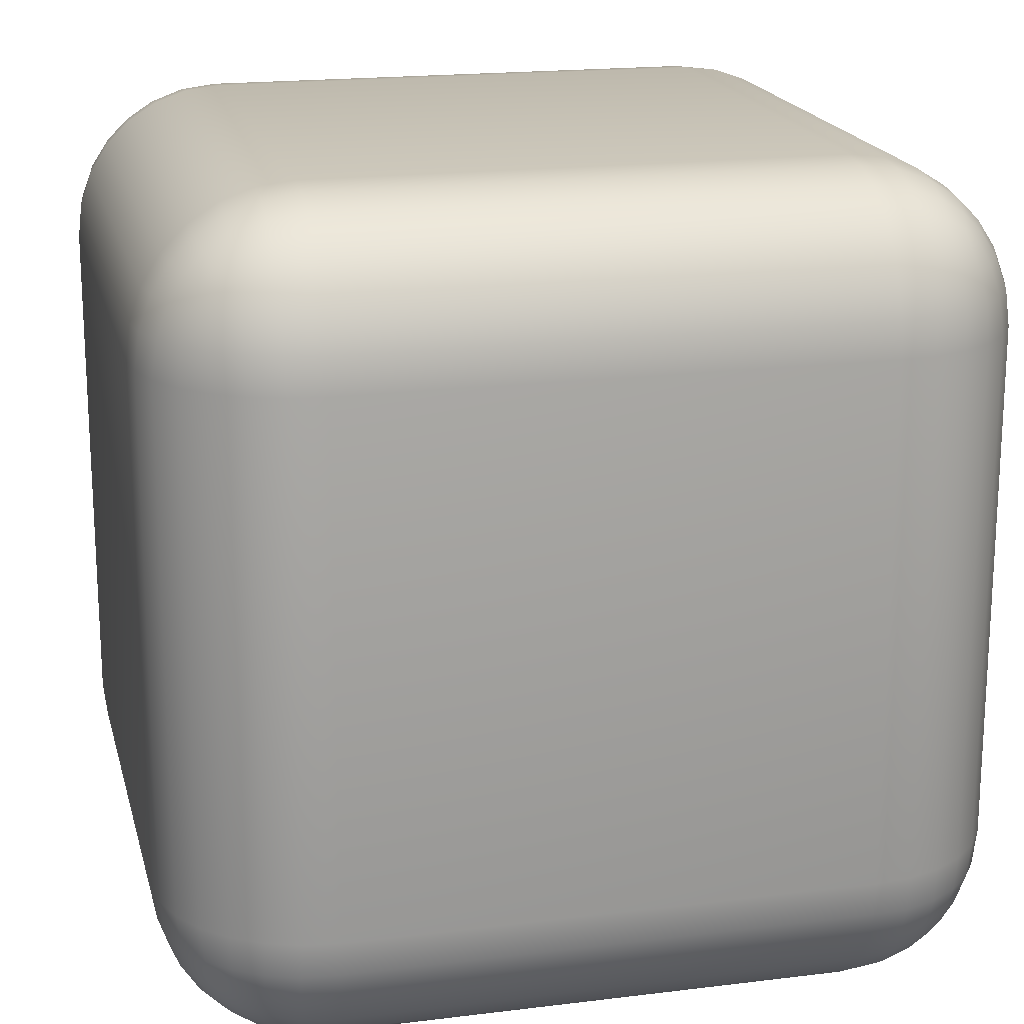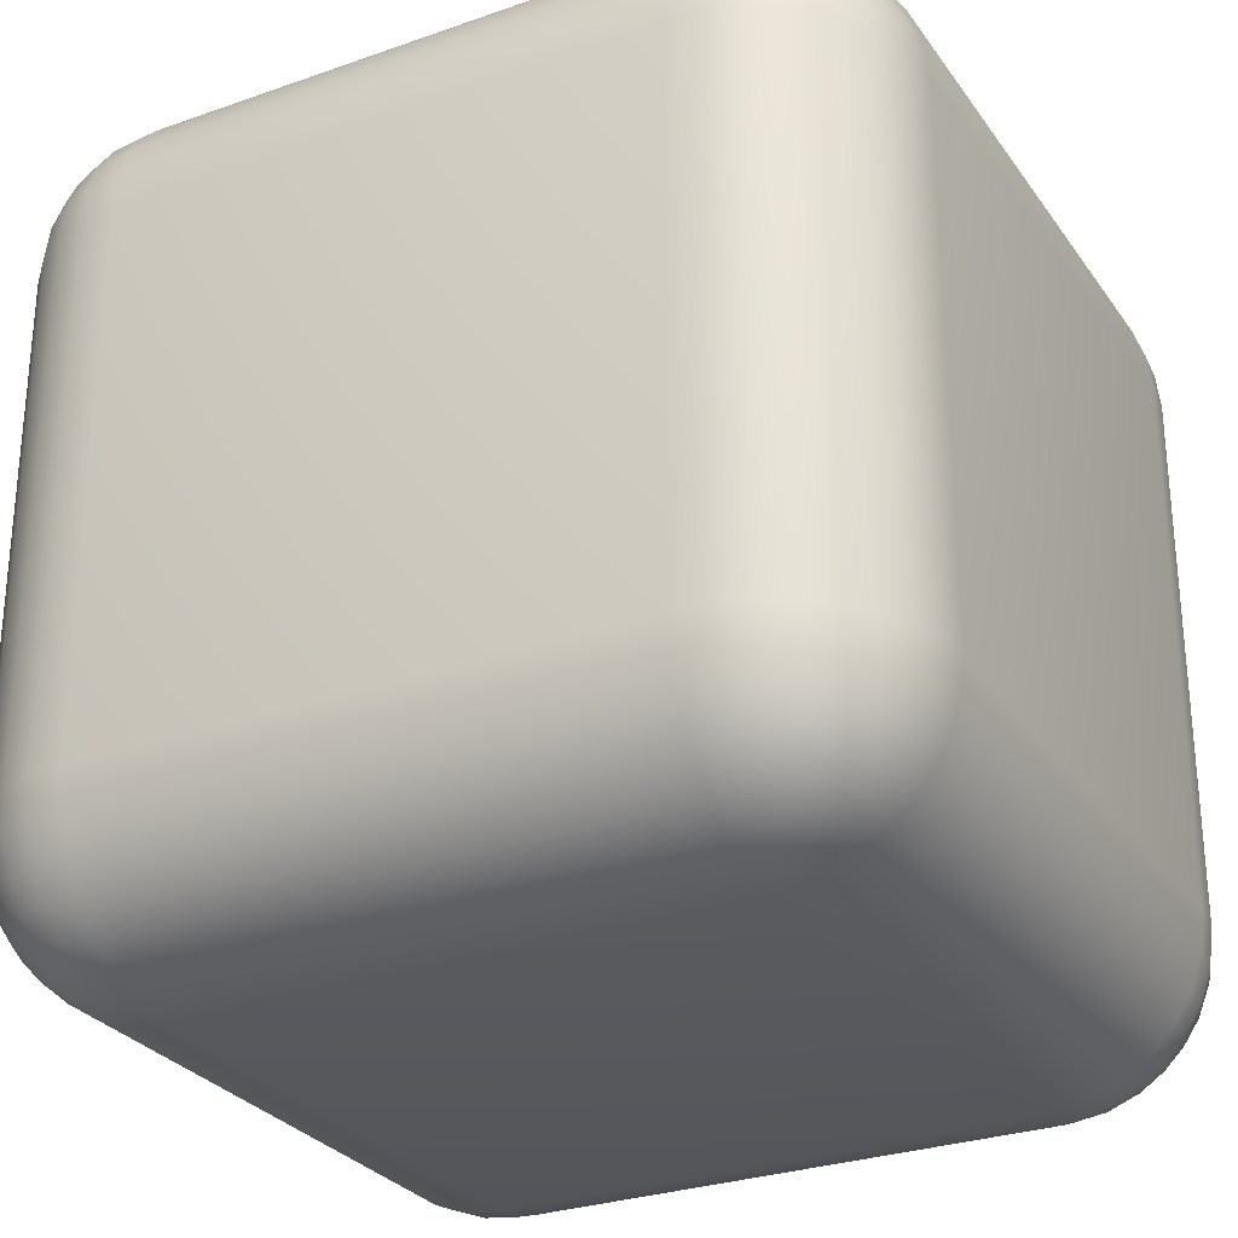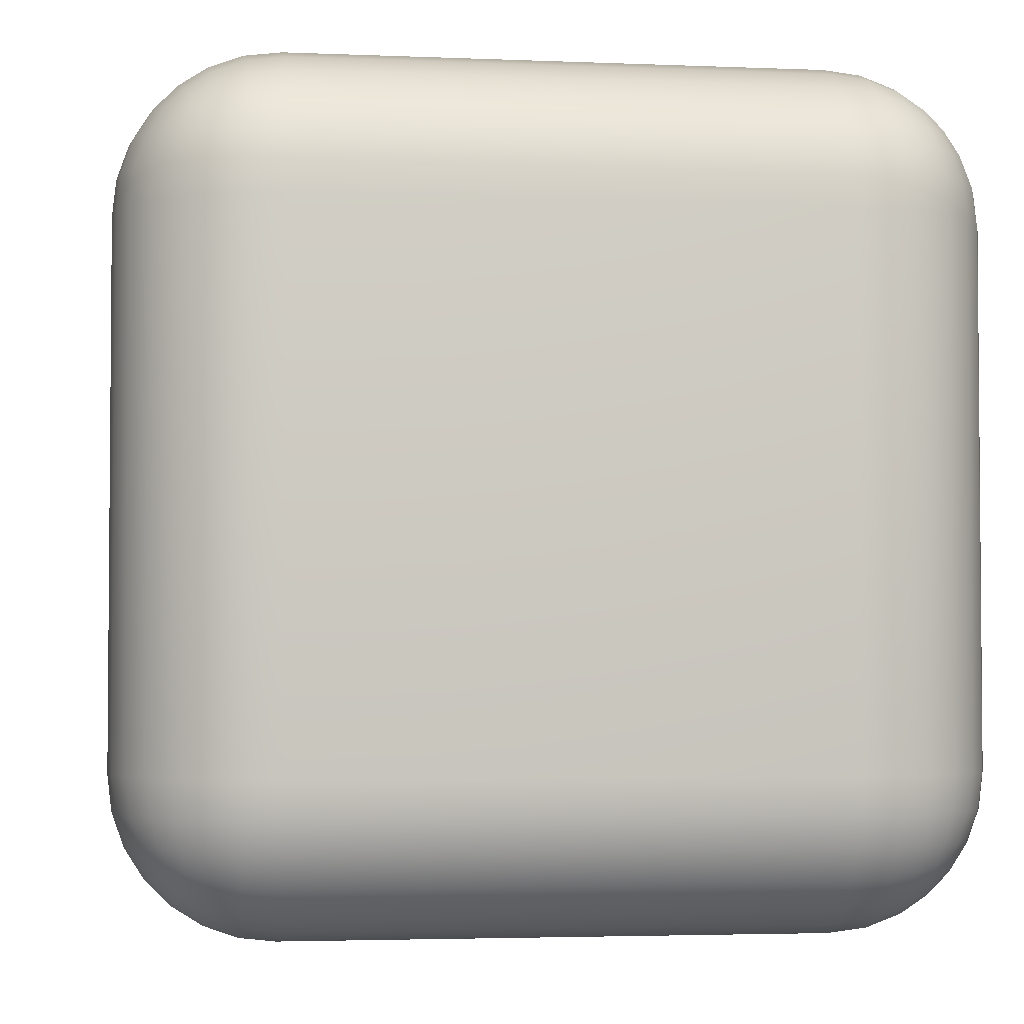
<metadata>
{"format":"obj","ext":"obj","renderer":"f3d","projection":"perspective","resolution":1024,"background":"white","views":[{"elev":18.6,"azim":166.6,"up":"+Y"},{"elev":-28.6,"azim":-62.0,"up":"+Z"},{"elev":-3.1,"azim":171.7,"up":"+Z"}]}
</metadata>
<code>
o Cube
v 0.6241 2.602 -1
v 0.6241 2.978 -0.6241
v 1 2.602 -0.6241
v 0.6241 2.686 -0.9906
v 0.6241 2.765 -0.9628
v 0.6241 2.837 -0.918
v 0.7077 2.602 -0.9906
v 0.7104 2.689 -0.9794
v 0.71 2.768 -0.9503
v 0.7089 2.833 -0.9082
v 0.7871 2.602 -0.9628
v 0.7899 2.689 -0.9501
v 0.7852 2.764 -0.9229
v 0.7793 2.821 -0.8873
v 0.8584 2.602 -0.918
v 0.8555 2.687 -0.9078
v 0.8431 2.758 -0.8872
v 0.8296 2.808 -0.8625
v 0.7077 2.969 -0.6241
v 0.7871 2.941 -0.6241
v 0.8584 2.896 -0.6241
v 0.6241 2.969 -0.7077
v 0.7113 2.958 -0.7104
v 0.79 2.928 -0.71
v 0.8552 2.886 -0.7089
v 0.6241 2.941 -0.7871
v 0.7107 2.928 -0.7899
v 0.7855 2.901 -0.7852
v 0.843 2.866 -0.7793
v 0.6241 2.896 -0.8584
v 0.7092 2.886 -0.8555
v 0.7794 2.865 -0.8431
v 0.8296 2.841 -0.8296
v 0.9906 2.602 -0.7077
v 0.9628 2.602 -0.7871
v 0.918 2.602 -0.8584
v 0.9906 2.686 -0.6241
v 0.9794 2.689 -0.7113
v 0.9503 2.688 -0.79
v 0.9082 2.687 -0.8552
v 0.9628 2.765 -0.6241
v 0.9501 2.768 -0.7107
v 0.9229 2.763 -0.7855
v 0.8873 2.757 -0.843
v 0.918 2.837 -0.6241
v 0.9078 2.834 -0.7092
v 0.8872 2.821 -0.7794
v 0.8625 2.808 -0.8296
v 0.6241 0.9782 -0.6241
v 0.6241 1.354 -1
v 1 1.354 -0.6241
v 0.6241 0.9876 -0.7077
v 0.6241 1.015 -0.7871
v 0.6241 1.06 -0.8584
v 0.7077 0.9876 -0.6241
v 0.7104 0.9988 -0.7113
v 0.71 1.028 -0.79
v 0.7089 1.07 -0.8552
v 0.7871 1.015 -0.6241
v 0.7899 1.028 -0.7107
v 0.7852 1.055 -0.7855
v 0.7793 1.091 -0.843
v 0.8584 1.06 -0.6241
v 0.8555 1.07 -0.7092
v 0.8431 1.091 -0.7794
v 0.8296 1.116 -0.8296
v 0.7077 1.354 -0.9906
v 0.7871 1.354 -0.9628
v 0.8584 1.354 -0.918
v 0.6241 1.271 -0.9906
v 0.7113 1.268 -0.9794
v 0.79 1.268 -0.9503
v 0.8552 1.269 -0.9082
v 0.6241 1.191 -0.9628
v 0.7107 1.188 -0.9501
v 0.7855 1.193 -0.9229
v 0.843 1.199 -0.8873
v 0.6241 1.12 -0.918
v 0.7092 1.123 -0.9078
v 0.7794 1.135 -0.8872
v 0.8296 1.149 -0.8625
v 0.9906 1.271 -0.6241
v 0.9628 1.191 -0.6241
v 0.918 1.12 -0.6241
v 0.9906 1.354 -0.7077
v 0.9794 1.267 -0.7104
v 0.9503 1.188 -0.71
v 0.9082 1.123 -0.7089
v 0.9628 1.354 -0.7871
v 0.9501 1.267 -0.7899
v 0.9229 1.193 -0.7852
v 0.8873 1.135 -0.7793
v 0.918 1.354 -0.8584
v 0.9078 1.269 -0.8555
v 0.8872 1.199 -0.8431
v 0.8625 1.149 -0.8296
v 1 2.602 0.6241
v 0.6241 2.978 0.6241
v 0.6241 2.602 1
v 0.9906 2.686 0.6241
v 0.9628 2.765 0.6241
v 0.918 2.837 0.6241
v 0.9906 2.602 0.7077
v 0.9794 2.689 0.7104
v 0.9503 2.768 0.71
v 0.9082 2.833 0.7089
v 0.9628 2.602 0.7871
v 0.9501 2.689 0.7899
v 0.9229 2.764 0.7852
v 0.8873 2.821 0.7793
v 0.918 2.602 0.8584
v 0.9078 2.687 0.8555
v 0.8872 2.758 0.8431
v 0.8625 2.808 0.8296
v 0.6241 2.969 0.7077
v 0.6241 2.941 0.7871
v 0.6241 2.896 0.8584
v 0.7077 2.969 0.6241
v 0.7104 2.958 0.7113
v 0.71 2.928 0.79
v 0.7089 2.886 0.8552
v 0.7871 2.941 0.6241
v 0.7899 2.928 0.7107
v 0.7852 2.901 0.7855
v 0.7793 2.866 0.843
v 0.8584 2.896 0.6241
v 0.8555 2.886 0.7092
v 0.8431 2.865 0.7794
v 0.8296 2.841 0.8296
v 0.7077 2.602 0.9906
v 0.7871 2.602 0.9628
v 0.8584 2.602 0.918
v 0.6241 2.686 0.9906
v 0.7113 2.689 0.9794
v 0.79 2.688 0.9503
v 0.8552 2.687 0.9082
v 0.6241 2.765 0.9628
v 0.7107 2.768 0.9501
v 0.7855 2.763 0.9229
v 0.843 2.757 0.8873
v 0.6241 2.837 0.918
v 0.7092 2.834 0.9078
v 0.7794 2.821 0.8872
v 0.8296 2.808 0.8625
v 1 1.354 0.6241
v 0.6241 1.354 1
v 0.6241 0.9782 0.6241
v 0.9906 1.354 0.7077
v 0.9628 1.354 0.7871
v 0.918 1.354 0.8584
v 0.9906 1.271 0.6241
v 0.9794 1.268 0.7113
v 0.9503 1.268 0.79
v 0.9082 1.269 0.8552
v 0.9628 1.191 0.6241
v 0.9501 1.188 0.7107
v 0.9229 1.193 0.7855
v 0.8873 1.199 0.843
v 0.918 1.12 0.6241
v 0.9078 1.123 0.7092
v 0.8872 1.135 0.7794
v 0.8625 1.149 0.8296
v 0.6241 1.271 0.9906
v 0.6241 1.191 0.9628
v 0.6241 1.12 0.918
v 0.7077 1.354 0.9906
v 0.7104 1.267 0.9794
v 0.71 1.188 0.9503
v 0.7089 1.123 0.9082
v 0.7871 1.354 0.9628
v 0.7899 1.267 0.9501
v 0.7852 1.193 0.9229
v 0.7793 1.135 0.8873
v 0.8584 1.354 0.918
v 0.8555 1.269 0.9078
v 0.8431 1.199 0.8872
v 0.8296 1.149 0.8625
v 0.7077 0.9876 0.6241
v 0.7871 1.015 0.6241
v 0.8584 1.06 0.6241
v 0.6241 0.9876 0.7077
v 0.7113 0.9988 0.7104
v 0.79 1.028 0.71
v 0.8552 1.07 0.7089
v 0.6241 1.015 0.7871
v 0.7107 1.028 0.7899
v 0.7855 1.055 0.7852
v 0.843 1.091 0.7793
v 0.6241 1.06 0.8584
v 0.7092 1.07 0.8555
v 0.7794 1.091 0.8431
v 0.8296 1.116 0.8296
v -0.6241 2.602 -1
v -1 2.602 -0.6241
v -0.6241 2.978 -0.6241
v -0.7077 2.602 -0.9906
v -0.7871 2.602 -0.9628
v -0.8584 2.602 -0.918
v -0.6241 2.686 -0.9906
v -0.7113 2.689 -0.9794
v -0.79 2.688 -0.9503
v -0.8552 2.687 -0.9082
v -0.6241 2.765 -0.9628
v -0.7107 2.768 -0.9501
v -0.7855 2.763 -0.9229
v -0.843 2.757 -0.8873
v -0.6241 2.837 -0.918
v -0.7092 2.834 -0.9078
v -0.7794 2.821 -0.8872
v -0.8296 2.808 -0.8625
v -0.9906 2.686 -0.6241
v -0.9628 2.765 -0.6241
v -0.918 2.837 -0.6241
v -0.9906 2.602 -0.7077
v -0.9794 2.689 -0.7104
v -0.9503 2.768 -0.71
v -0.9082 2.833 -0.7089
v -0.9628 2.602 -0.7871
v -0.9501 2.689 -0.7899
v -0.9229 2.764 -0.7852
v -0.8873 2.821 -0.7793
v -0.918 2.602 -0.8584
v -0.9078 2.687 -0.8555
v -0.8872 2.758 -0.8431
v -0.8625 2.808 -0.8296
v -0.6241 2.969 -0.7077
v -0.6241 2.941 -0.7871
v -0.6241 2.896 -0.8584
v -0.7077 2.969 -0.6241
v -0.7104 2.958 -0.7113
v -0.71 2.928 -0.79
v -0.7089 2.886 -0.8552
v -0.7871 2.941 -0.6241
v -0.7899 2.928 -0.7107
v -0.7852 2.901 -0.7855
v -0.7793 2.866 -0.843
v -0.8584 2.896 -0.6241
v -0.8555 2.886 -0.7092
v -0.8431 2.865 -0.7794
v -0.8296 2.841 -0.8296
v -1 1.354 -0.6241
v -0.6241 1.354 -1
v -0.6241 0.9782 -0.6241
v -0.9906 1.354 -0.7077
v -0.9628 1.354 -0.7871
v -0.918 1.354 -0.8584
v -0.9906 1.271 -0.6241
v -0.9794 1.268 -0.7113
v -0.9503 1.268 -0.79
v -0.9082 1.269 -0.8552
v -0.9628 1.191 -0.6241
v -0.9501 1.188 -0.7107
v -0.9229 1.193 -0.7855
v -0.8873 1.199 -0.843
v -0.918 1.12 -0.6241
v -0.9078 1.123 -0.7092
v -0.8872 1.135 -0.7794
v -0.8625 1.149 -0.8296
v -0.6241 1.271 -0.9906
v -0.6241 1.191 -0.9628
v -0.6241 1.12 -0.918
v -0.7077 1.354 -0.9906
v -0.7104 1.267 -0.9794
v -0.71 1.188 -0.9503
v -0.7089 1.123 -0.9082
v -0.7871 1.354 -0.9628
v -0.7899 1.267 -0.9501
v -0.7852 1.193 -0.9229
v -0.7793 1.135 -0.8873
v -0.8584 1.354 -0.918
v -0.8555 1.269 -0.9078
v -0.8431 1.199 -0.8872
v -0.8296 1.149 -0.8625
v -0.7077 0.9876 -0.6241
v -0.7871 1.015 -0.6241
v -0.8584 1.06 -0.6241
v -0.6241 0.9876 -0.7077
v -0.7113 0.9988 -0.7104
v -0.79 1.028 -0.71
v -0.8552 1.07 -0.7089
v -0.6241 1.015 -0.7871
v -0.7107 1.028 -0.7899
v -0.7855 1.055 -0.7852
v -0.843 1.091 -0.7793
v -0.6241 1.06 -0.8584
v -0.7092 1.07 -0.8555
v -0.7794 1.091 -0.8431
v -0.8296 1.116 -0.8296
v -1 2.602 0.6241
v -0.6241 2.602 1
v -0.6241 2.978 0.6241
v -0.9906 2.602 0.7077
v -0.9628 2.602 0.7871
v -0.918 2.602 0.8584
v -0.9906 2.686 0.6241
v -0.9794 2.689 0.7113
v -0.9503 2.688 0.79
v -0.9082 2.687 0.8552
v -0.9628 2.765 0.6241
v -0.9501 2.768 0.7107
v -0.9229 2.763 0.7855
v -0.8873 2.757 0.843
v -0.918 2.837 0.6241
v -0.9078 2.834 0.7092
v -0.8872 2.821 0.7794
v -0.8625 2.808 0.8296
v -0.6241 2.686 0.9906
v -0.6241 2.765 0.9628
v -0.6241 2.837 0.918
v -0.7077 2.602 0.9906
v -0.7104 2.689 0.9794
v -0.71 2.768 0.9503
v -0.7089 2.833 0.9082
v -0.7871 2.602 0.9628
v -0.7899 2.689 0.9501
v -0.7852 2.764 0.9229
v -0.7793 2.821 0.8873
v -0.8584 2.602 0.918
v -0.8555 2.687 0.9078
v -0.8431 2.758 0.8872
v -0.8296 2.808 0.8625
v -0.7077 2.969 0.6241
v -0.7871 2.941 0.6241
v -0.8584 2.896 0.6241
v -0.6241 2.969 0.7077
v -0.7113 2.958 0.7104
v -0.79 2.928 0.71
v -0.8552 2.886 0.7089
v -0.6241 2.941 0.7871
v -0.7107 2.928 0.7899
v -0.7855 2.901 0.7852
v -0.843 2.866 0.7793
v -0.6241 2.896 0.8584
v -0.7092 2.886 0.8555
v -0.7794 2.865 0.8431
v -0.8296 2.841 0.8296
v -0.6241 0.9782 0.6241
v -0.6241 1.354 1
v -1 1.354 0.6241
v -0.6241 0.9876 0.7077
v -0.6241 1.015 0.7871
v -0.6241 1.06 0.8584
v -0.7077 0.9876 0.6241
v -0.7104 0.9988 0.7113
v -0.71 1.028 0.79
v -0.7089 1.07 0.8552
v -0.7871 1.015 0.6241
v -0.7899 1.028 0.7107
v -0.7852 1.055 0.7855
v -0.7793 1.091 0.843
v -0.8584 1.06 0.6241
v -0.8555 1.07 0.7092
v -0.8431 1.091 0.7794
v -0.8296 1.116 0.8296
v -0.7077 1.354 0.9906
v -0.7871 1.354 0.9628
v -0.8584 1.354 0.918
v -0.6241 1.271 0.9906
v -0.7113 1.268 0.9794
v -0.79 1.268 0.9503
v -0.8552 1.269 0.9082
v -0.6241 1.191 0.9628
v -0.7107 1.188 0.9501
v -0.7855 1.193 0.9229
v -0.843 1.199 0.8873
v -0.6241 1.12 0.918
v -0.7092 1.123 0.9078
v -0.7794 1.135 0.8872
v -0.8296 1.149 0.8625
v -0.9906 1.271 0.6241
v -0.9628 1.191 0.6241
v -0.918 1.12 0.6241
v -0.9906 1.354 0.7077
v -0.9794 1.267 0.7104
v -0.9503 1.188 0.71
v -0.9082 1.123 0.7089
v -0.9628 1.354 0.7871
v -0.9501 1.267 0.7899
v -0.9229 1.193 0.7852
v -0.8873 1.135 0.7793
v -0.918 1.354 0.8584
v -0.9078 1.269 0.8555
v -0.8872 1.199 0.8431
v -0.8625 1.149 0.8296
f 243 49 147 337
f 339 289 194 241
f 146 99 290 338
f 2 195 291 98
f 51 3 97 145
f 1 4 8 7
f 4 5 9 8
f 5 6 10 9
f 6 30 31 10
f 7 8 12 11
f 8 9 13 12
f 9 10 14 13
f 10 31 32 14
f 11 12 16 15
f 12 13 17 16
f 13 14 18 17
f 14 32 33 18
f 2 19 23 22
f 19 20 24 23
f 20 21 25 24
f 21 45 46 25
f 22 23 27 26
f 23 24 28 27
f 24 25 29 28
f 25 46 47 29
f 26 27 31 30
f 27 28 32 31
f 28 29 33 32
f 29 47 48 33
f 3 34 38 37
f 34 35 39 38
f 35 36 40 39
f 36 15 16 40
f 37 38 42 41
f 38 39 43 42
f 39 40 44 43
f 40 16 17 44
f 41 42 46 45
f 42 43 47 46
f 43 44 48 47
f 44 17 18 48
f 18 33 48
f 49 52 56 55
f 52 53 57 56
f 53 54 58 57
f 54 78 79 58
f 55 56 60 59
f 56 57 61 60
f 57 58 62 61
f 58 79 80 62
f 59 60 64 63
f 60 61 65 64
f 61 62 66 65
f 62 80 81 66
f 50 67 71 70
f 67 68 72 71
f 68 69 73 72
f 69 93 94 73
f 70 71 75 74
f 71 72 76 75
f 72 73 77 76
f 73 94 95 77
f 74 75 79 78
f 75 76 80 79
f 76 77 81 80
f 77 95 96 81
f 51 82 86 85
f 82 83 87 86
f 83 84 88 87
f 84 63 64 88
f 85 86 90 89
f 86 87 91 90
f 87 88 92 91
f 88 64 65 92
f 89 90 94 93
f 90 91 95 94
f 91 92 96 95
f 92 65 66 96
f 66 81 96
f 97 100 104 103
f 100 101 105 104
f 101 102 106 105
f 102 126 127 106
f 103 104 108 107
f 104 105 109 108
f 105 106 110 109
f 106 127 128 110
f 107 108 112 111
f 108 109 113 112
f 109 110 114 113
f 110 128 129 114
f 98 115 119 118
f 115 116 120 119
f 116 117 121 120
f 117 141 142 121
f 118 119 123 122
f 119 120 124 123
f 120 121 125 124
f 121 142 143 125
f 122 123 127 126
f 123 124 128 127
f 124 125 129 128
f 125 143 144 129
f 99 130 134 133
f 130 131 135 134
f 131 132 136 135
f 132 111 112 136
f 133 134 138 137
f 134 135 139 138
f 135 136 140 139
f 136 112 113 140
f 137 138 142 141
f 138 139 143 142
f 139 140 144 143
f 140 113 114 144
f 114 129 144
f 145 148 152 151
f 148 149 153 152
f 149 150 154 153
f 150 174 175 154
f 151 152 156 155
f 152 153 157 156
f 153 154 158 157
f 154 175 176 158
f 155 156 160 159
f 156 157 161 160
f 157 158 162 161
f 158 176 177 162
f 146 163 167 166
f 163 164 168 167
f 164 165 169 168
f 165 189 190 169
f 166 167 171 170
f 167 168 172 171
f 168 169 173 172
f 169 190 191 173
f 170 171 175 174
f 171 172 176 175
f 172 173 177 176
f 173 191 192 177
f 147 178 182 181
f 178 179 183 182
f 179 180 184 183
f 180 159 160 184
f 181 182 186 185
f 182 183 187 186
f 183 184 188 187
f 184 160 161 188
f 185 186 190 189
f 186 187 191 190
f 187 188 192 191
f 188 161 162 192
f 162 177 192
f 193 196 200 199
f 196 197 201 200
f 197 198 202 201
f 198 222 223 202
f 199 200 204 203
f 200 201 205 204
f 201 202 206 205
f 202 223 224 206
f 203 204 208 207
f 204 205 209 208
f 205 206 210 209
f 206 224 225 210
f 194 211 215 214
f 211 212 216 215
f 212 213 217 216
f 213 237 238 217
f 214 215 219 218
f 215 216 220 219
f 216 217 221 220
f 217 238 239 221
f 218 219 223 222
f 219 220 224 223
f 220 221 225 224
f 221 239 240 225
f 195 226 230 229
f 226 227 231 230
f 227 228 232 231
f 228 207 208 232
f 229 230 234 233
f 230 231 235 234
f 231 232 236 235
f 232 208 209 236
f 233 234 238 237
f 234 235 239 238
f 235 236 240 239
f 236 209 210 240
f 210 225 240
f 241 244 248 247
f 244 245 249 248
f 245 246 250 249
f 246 270 271 250
f 247 248 252 251
f 248 249 253 252
f 249 250 254 253
f 250 271 272 254
f 251 252 256 255
f 252 253 257 256
f 253 254 258 257
f 254 272 273 258
f 242 259 263 262
f 259 260 264 263
f 260 261 265 264
f 261 285 286 265
f 262 263 267 266
f 263 264 268 267
f 264 265 269 268
f 265 286 287 269
f 266 267 271 270
f 267 268 272 271
f 268 269 273 272
f 269 287 288 273
f 243 274 278 277
f 274 275 279 278
f 275 276 280 279
f 276 255 256 280
f 277 278 282 281
f 278 279 283 282
f 279 280 284 283
f 280 256 257 284
f 281 282 286 285
f 282 283 287 286
f 283 284 288 287
f 284 257 258 288
f 258 273 288
f 289 292 296 295
f 292 293 297 296
f 293 294 298 297
f 294 318 319 298
f 295 296 300 299
f 296 297 301 300
f 297 298 302 301
f 298 319 320 302
f 299 300 304 303
f 300 301 305 304
f 301 302 306 305
f 302 320 321 306
f 290 307 311 310
f 307 308 312 311
f 308 309 313 312
f 309 333 334 313
f 310 311 315 314
f 311 312 316 315
f 312 313 317 316
f 313 334 335 317
f 314 315 319 318
f 315 316 320 319
f 316 317 321 320
f 317 335 336 321
f 291 322 326 325
f 322 323 327 326
f 323 324 328 327
f 324 303 304 328
f 325 326 330 329
f 326 327 331 330
f 327 328 332 331
f 328 304 305 332
f 329 330 334 333
f 330 331 335 334
f 331 332 336 335
f 332 305 306 336
f 306 321 336
f 337 340 344 343
f 340 341 345 344
f 341 342 346 345
f 342 366 367 346
f 343 344 348 347
f 344 345 349 348
f 345 346 350 349
f 346 367 368 350
f 347 348 352 351
f 348 349 353 352
f 349 350 354 353
f 350 368 369 354
f 338 355 359 358
f 355 356 360 359
f 356 357 361 360
f 357 381 382 361
f 358 359 363 362
f 359 360 364 363
f 360 361 365 364
f 361 382 383 365
f 362 363 367 366
f 363 364 368 367
f 364 365 369 368
f 365 383 384 369
f 339 370 374 373
f 370 371 375 374
f 371 372 376 375
f 372 351 352 376
f 373 374 378 377
f 374 375 379 378
f 375 376 380 379
f 376 352 353 380
f 377 378 382 381
f 378 379 383 382
f 379 380 384 383
f 380 353 354 384
f 354 369 384
f 243 337 343 274
f 274 343 347 275
f 275 347 351 276
f 276 351 372 255
f 255 372 371 251
f 251 371 370 247
f 247 370 339 241
f 49 243 277 52
f 52 277 281 53
f 53 281 285 54
f 54 285 261 78
f 78 261 260 74
f 74 260 259 70
f 70 259 242 50
f 3 51 85 34
f 34 85 89 35
f 35 89 93 36
f 36 93 69 15
f 15 69 68 11
f 11 68 67 7
f 7 67 50 1
f 338 290 310 355
f 355 310 314 356
f 356 314 318 357
f 357 318 294 381
f 381 294 293 377
f 377 293 292 373
f 373 292 289 339
f 99 146 166 130
f 130 166 170 131
f 131 170 174 132
f 132 174 150 111
f 111 150 149 107
f 107 149 148 103
f 103 148 145 97
f 193 242 262 196
f 196 262 266 197
f 197 266 270 198
f 198 270 246 222
f 222 246 245 218
f 218 245 244 214
f 214 244 241 194
f 98 291 325 115
f 115 325 329 116
f 116 329 333 117
f 117 333 309 141
f 141 309 308 137
f 137 308 307 133
f 133 307 290 99
f 2 98 118 19
f 19 118 122 20
f 20 122 126 21
f 21 126 102 45
f 45 102 101 41
f 41 101 100 37
f 37 100 97 3
f 337 147 181 340
f 340 181 185 341
f 341 185 189 342
f 342 189 165 366
f 366 165 164 362
f 362 164 163 358
f 358 163 146 338
f 291 195 229 322
f 322 229 233 323
f 323 233 237 324
f 324 237 213 303
f 303 213 212 299
f 299 212 211 295
f 295 211 194 289
f 195 2 22 226
f 226 22 26 227
f 227 26 30 228
f 228 30 6 207
f 207 6 5 203
f 203 5 4 199
f 199 4 1 193
f 147 49 55 178
f 178 55 59 179
f 179 59 63 180
f 180 63 84 159
f 159 84 83 155
f 155 83 82 151
f 151 82 51 145
f 242 193 1 50

</code>
